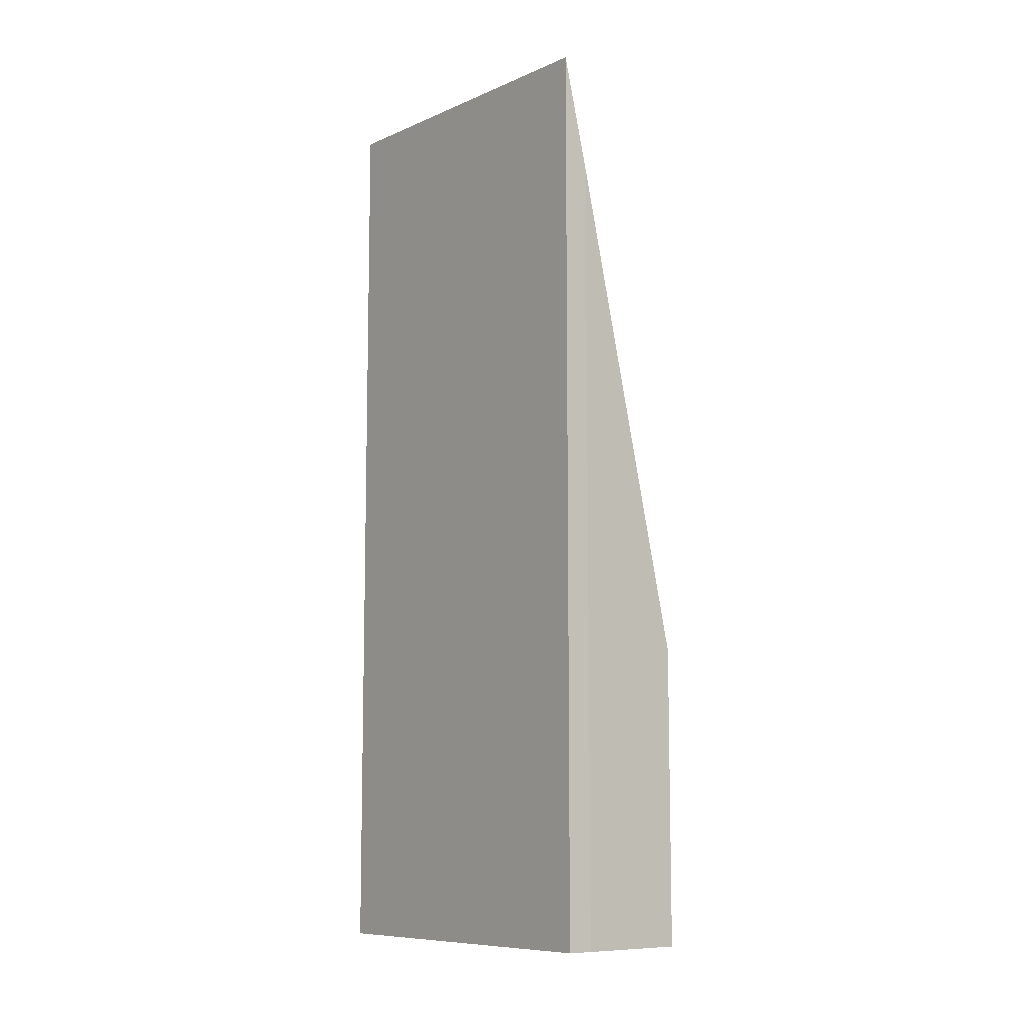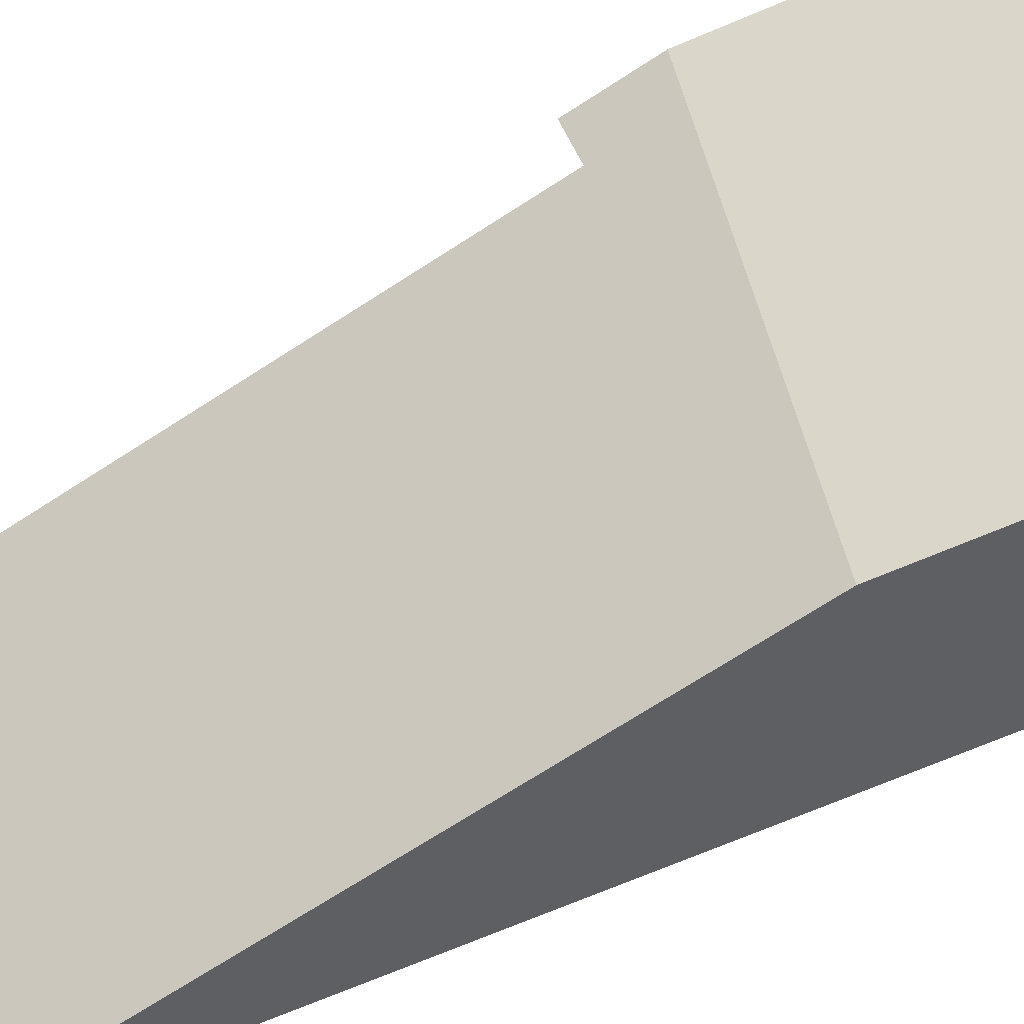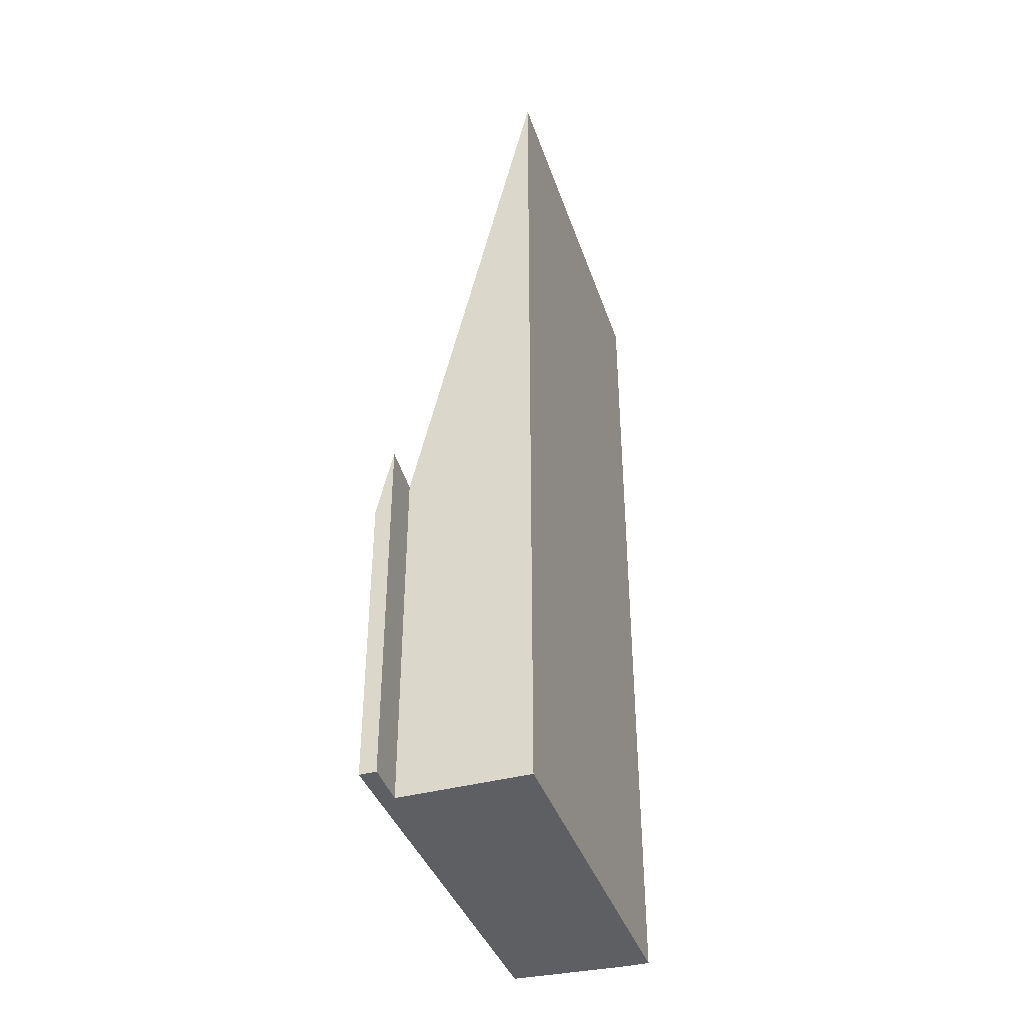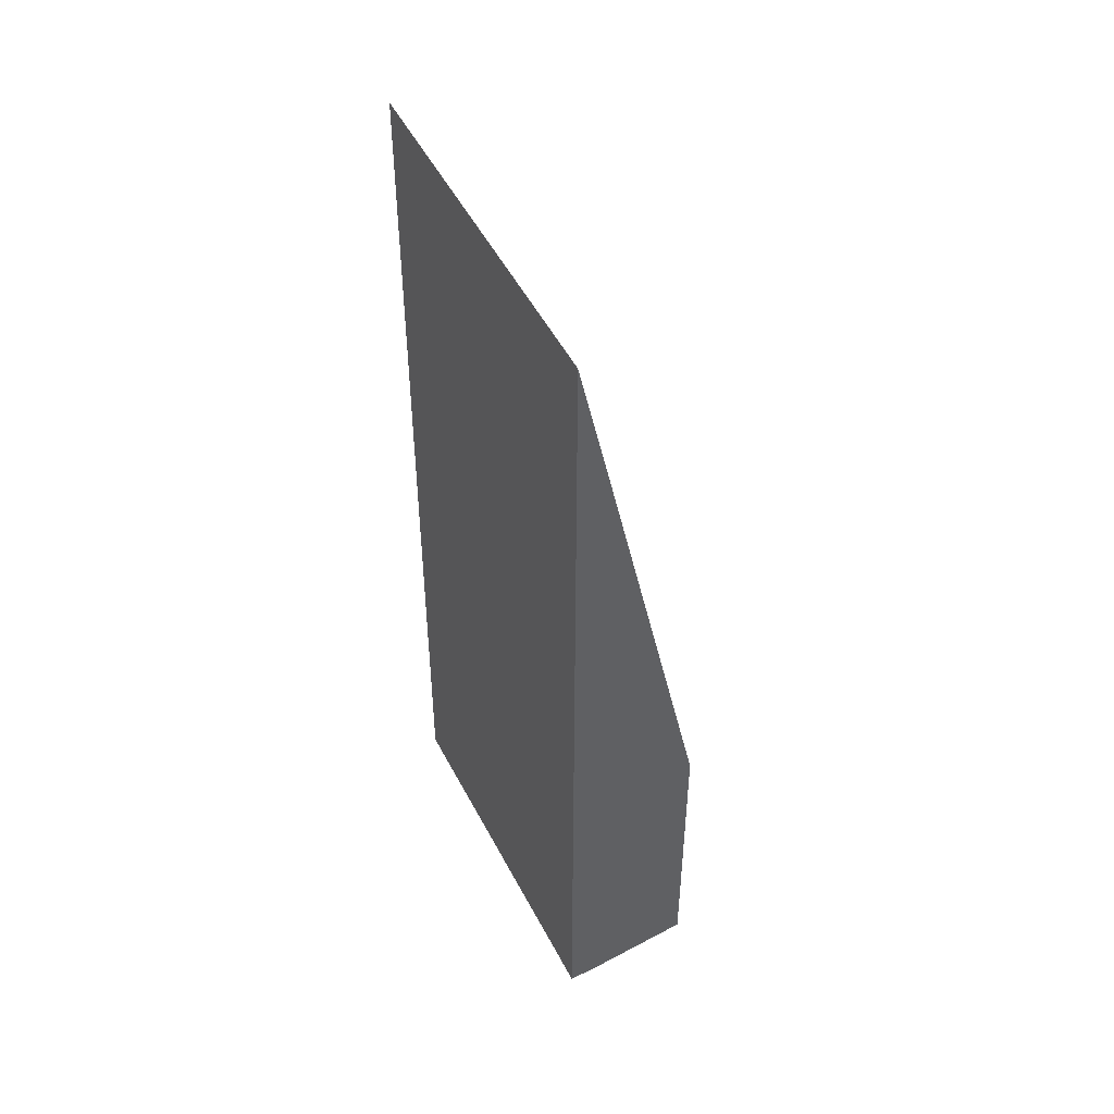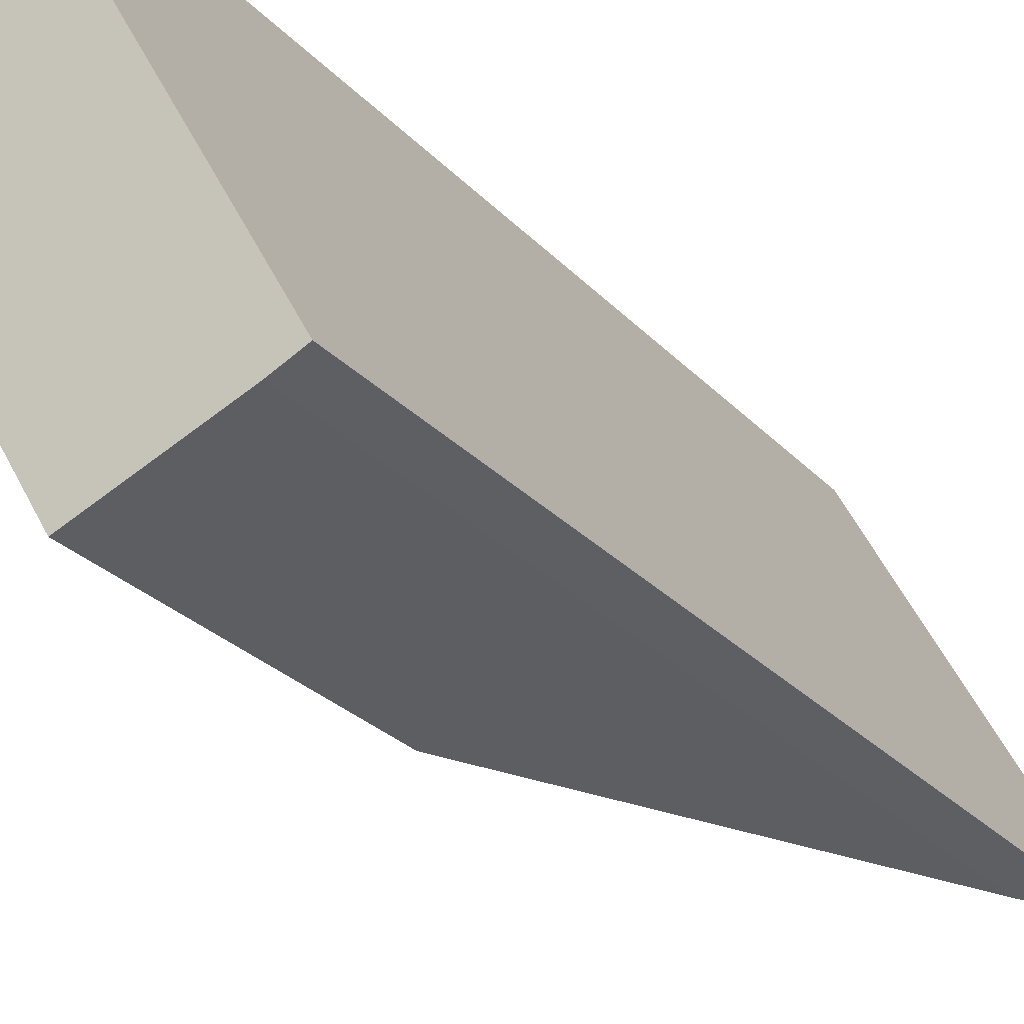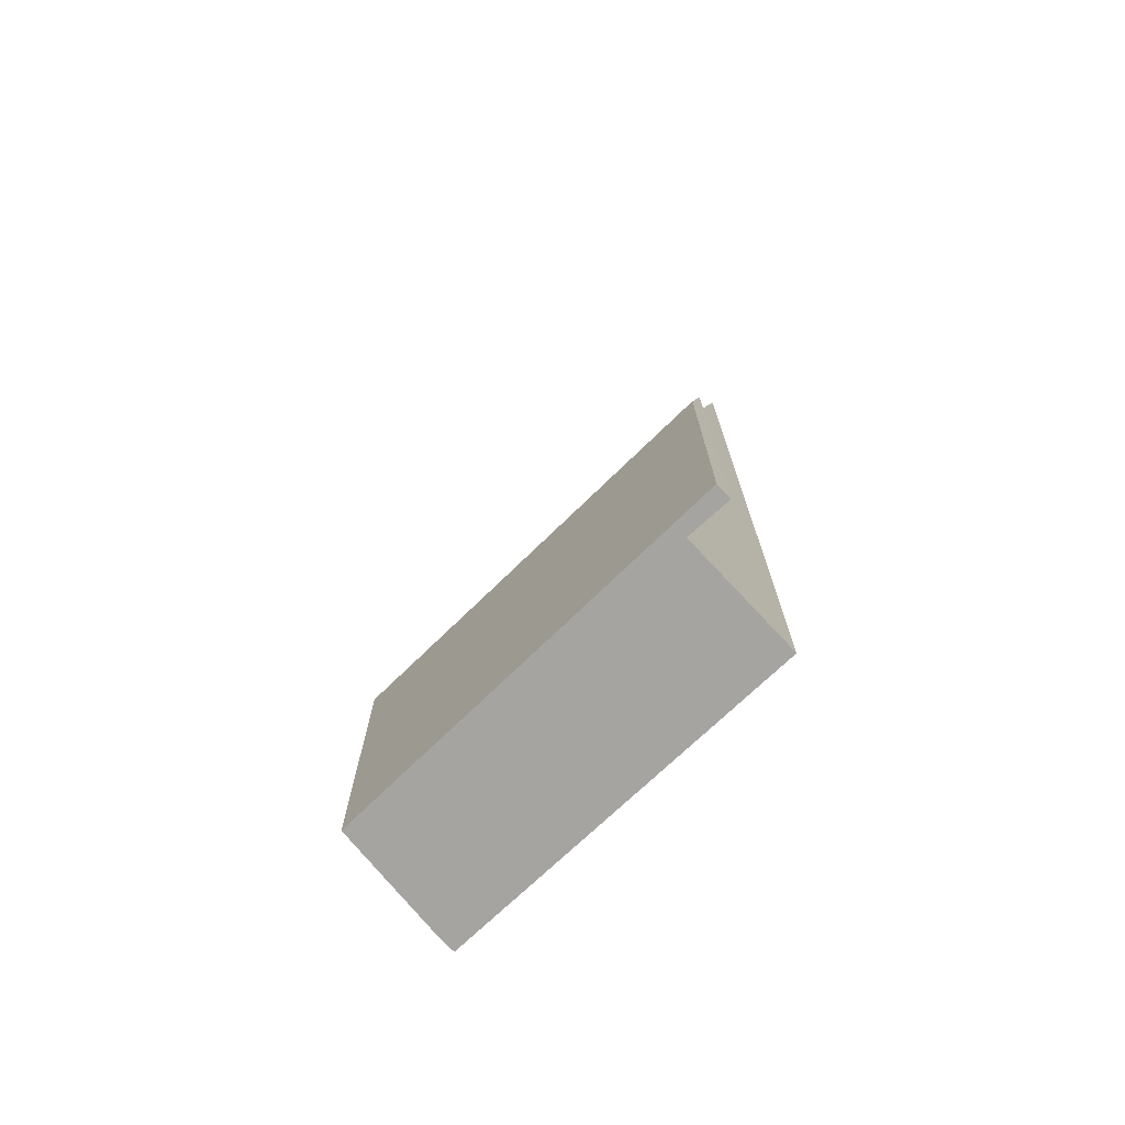
<metadata>
{"format":"obj","ext":"obj","renderer":"f3d","projection":"perspective","resolution":1024,"background":"white","views":[{"elev":-9.3,"azim":113.6,"up":"+Y"},{"elev":-71.7,"azim":-67.2,"up":"+Z"},{"elev":-40.4,"azim":-10.8,"up":"+Y"},{"elev":47.0,"azim":124.3,"up":"+Y"},{"elev":-23.3,"azim":29.2,"up":"+Z"},{"elev":-73.3,"azim":-75.8,"up":"+Y"}]}
</metadata>
<code>
v  5.737 15.64 -5.115
v  0.619 6.286 -0.55
v  2.56 15.94 0.518
v  5.334 13.66 -5.326
v  3.555 5.15 -6.147
v  0 5.15 3.153e-16
v  0.248 6.392 0.14
v  5.737 3.132e-16 -5.115
v  5.334 3.261e-16 -5.326
v  3.555 3.764e-16 -6.147
v  0 0 0
v  0.248 -8.573e-18 0.14
v  2.56 -3.172e-17 0.518
v  0.619 3.368e-17 -0.55
g defaultobject
f 1 2 3
f 2 1 4
f 2 4 5
f 2 6 7
f 6 2 5
f 8 4 1
f 4 8 9
f 9 5 4
f 5 9 10
f 10 6 5
f 6 10 11
f 6 12 7
f 12 6 11
f 2 13 3
f 13 2 14
f 12 2 7
f 2 12 14
f 13 1 3
f 1 13 8
f 8 10 9
f 10 8 13
f 10 13 14
f 14 11 10
f 11 14 12

</code>
